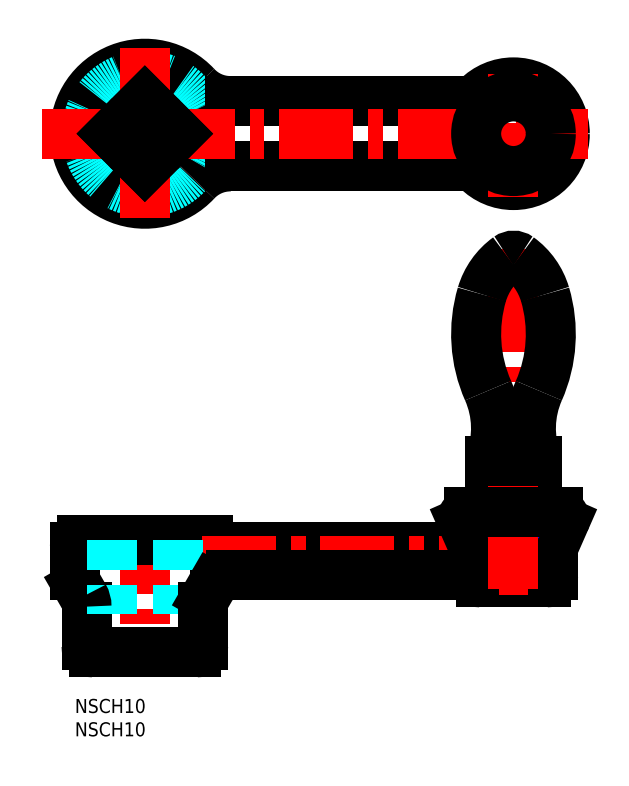
<metadata>
{"format":"dxf","ext":"dxf","renderer":"ezdxf+matplotlib","layout":"modelspace","background":"white","min_lineweight":24,"dpi":150}
</metadata>
<code>
0
SECTION
2
ENTITIES
0
INSERT
8
MSM_CONTINUOUS
2
*U8
10
0
20
0
30
0
0
INSERT
8
MSM_CONTINUOUS
2
*U9
10
0
20
0
30
0
0
ARC
8
MSM_CONTINUOUS
10
15
20
121.1
30
0
40
15
50
42.84
51
317.2
0
ARC
8
MSM_CONTINUOUS
10
33.33
20
104.1
30
0
40
10
50
90
51
137.2
0
ARC
8
MSM_CONTINUOUS
10
33.33
20
138.1
30
0
40
10
50
222.8
51
270
0
CIRCLE
8
MSM_DASHED
10
15
20
121.1
30
0
40
12.5
0
LINE
8
MSM_CONTINUOUS
10
33.33
20
114.1
30
0
11
85.52
21
114.1
31
0
0
LINE
8
MSM_CONTINUOUS
10
33.33
20
128.1
30
0
11
85.52
21
128.1
31
0
0
LINE
8
MSM_CONTINUOUS
10
-3.411e-12
20
32.5
30
0
11
-3.135e-12
21
26.67
31
0
0
CIRCLE
8
MSM_DASHED
10
94
20
121.1
30
0
40
8.5
0
LINE
8
MSM_CENTER
10
15
20
38.29
30
0
11
15
21
6.672
31
0
0
LINE
8
MSM_CONTINUOUS
10
1.5
20
34
30
0
11
28.5
21
34
31
0
0
ARC
8
MSM_CONTINUOUS
10
1.5
20
32.5
30
0
40
1.5
50
90
51
180
0
ARC
8
MSM_CONTINUOUS
10
26
20
11.5
30
0
40
1.5
50
270
51
0
0
LINE
8
MSM_CONTINUOUS
10
0.6699
20
24.17
30
0
11
1.897
21
22.04
31
0
0
LINE
8
MSM_CONTINUOUS
10
2.5
20
19.79
30
0
11
2.5
21
11.5
31
0
0
ARC
8
MSM_CONTINUOUS
10
4
20
11.5
30
0
40
1.5
50
180
51
270
0
LINE
8
MSM_CONTINUOUS
10
30
20
32.5
30
0
11
30
21
26.67
31
0
0
ARC
8
MSM_CONTINUOUS
10
28.5
20
32.5
30
0
40
1.5
50
0
51
90
0
LINE
8
MSM_CONTINUOUS
10
87
20
25
30
0
11
101
21
25
31
0
0
ARC
8
MSM_CONTINUOUS
10
103.5
20
38.5
30
0
40
1.5
50
337.1
51
90
0
LINE
8
MSM_CENTER
10
94
20
44.54
30
0
11
94
21
21.76
31
0
0
LINE
8
MSM_CONTINUOUS
10
30
20
32.5
30
0
11
85.5
21
32.5
31
0
0
LINE
8
MSM_CENTER
10
27.21
20
29.5
30
0
11
88.92
21
29.5
31
0
0
LINE
8
MSM_CONTINUOUS
10
33.56
20
26.5
30
0
11
85.5
21
26.5
31
0
0
LINE
8
MSM_CONTINUOUS
10
102.5
20
32.5
30
0
11
102.5
21
26.5
31
0
0
ARC
8
MSM_CONTINUOUS
10
101
20
26.5
30
0
40
1.5
50
270
51
0
0
LINE
8
MSM_CONTINUOUS
10
102.5
20
32.5
30
0
11
104.9
21
37.91
31
0
0
LINE
8
MSM_DASHED
10
7.929
20
34
30
0
11
7.929
21
10
31
0
0
LINE
8
MSM_DASHED
10
22.07
20
34
30
0
11
22.07
21
10
31
0
0
CIRCLE
8
MSM_CONTINUOUS
10
94
20
121.1
30
0
40
11
0
LINE
8
MSM_CONTINUOUS
10
27.5
20
19.79
30
0
11
27.5
21
11.5
31
0
0
ARC
8
MSM_CONTINUOUS
10
84.5
20
38.5
30
0
40
1.5
50
90
51
202.9
0
LINE
8
MSM_CONTINUOUS
10
85.5
20
32.5
30
0
11
85.5
21
26.5
31
0
0
ARC
8
MSM_CONTINUOUS
10
87
20
26.5
30
0
40
1.5
50
180
51
270
0
LINE
8
MSM_CONTINUOUS
10
85.5
20
32.5
30
0
11
83.12
21
37.91
31
0
0
LINE
8
MSM_CONTINUOUS
10
29.33
20
24.17
30
0
11
28.1
21
22.04
31
0
0
LINE
8
MSM_CENTER
10
-6.983
20
121.1
30
0
11
109.9
21
121.1
31
0
0
LINE
8
MSM_CENTER
10
94
20
107.7
30
0
11
94
21
133.9
31
0
0
LINE
8
MSM_CENTER
10
15
20
103
30
0
11
15
21
139.4
31
0
0
LINE
8
MSM_CONTINUOUS
10
91
20
40
30
0
11
91
21
45
31
0
0
LINE
8
MSM_CONTINUOUS
10
97
20
40
30
0
11
97
21
45
31
0
0
LINE
8
MSM_CONTINUOUS
10
91
20
45
30
0
11
97
21
45
31
0
0
LINE
8
MSM_NARROW
10
97
20
45
30
0
11
91
21
40
31
0
0
LINE
8
MSM_NARROW
10
91
20
45
30
0
11
97
21
40
31
0
0
LINE
8
MSM_CONTINUOUS
10
89
20
48
30
0
11
99
21
48
31
0
0
LINE
8
MSM_CONTINUOUS
10
89
20
51
30
0
11
89
21
40
31
0
0
LINE
8
MSM_CONTINUOUS
10
99
20
51
30
0
11
99
21
40
31
0
0
LINE
8
MSM_CENTER
10
94
20
23.5
30
0
11
94
21
97.97
31
0
0
CIRCLE
8
MSM_CONTINUOUS
10
94
20
121.1
30
0
40
8
0
LINE
8
MSM_CONTINUOUS
10
4
20
9.996
30
0
11
26
21
9.996
31
0
0
LINE
8
MSM_CONTINUOUS
10
84.5
20
40
30
0
11
103.5
21
40
31
0
0
LINE
8
MSM_CONTINUOUS
10
15
20
128.2
30
0
11
22.07
21
121.1
31
0
0
LINE
8
MSM_CONTINUOUS
10
22.07
20
121.1
30
0
11
15
21
114.1
31
0
0
LINE
8
MSM_CONTINUOUS
10
15
20
114.1
30
0
11
7.929
21
121.1
31
0
0
LINE
8
MSM_CONTINUOUS
10
7.929
20
121.1
30
0
11
15
21
128.2
31
0
0
ARC
8
MSM_CONTINUOUS
10
5
20
26.67
30
0
40
5
50
180
51
210
0
ARC
8
MSM_CONTINUOUS
10
33.56
20
21.5
30
0
40
5
50
90
51
150
0
ARC
8
MSM_CONTINUOUS
10
25
20
26.67
30
0
40
5
50
330
51
360
0
ARC
8
MSM_CONTINUOUS
10
-2
20
19.79
30
0
40
4.5
50
0
51
30
0
ARC
8
MSM_CONTINUOUS
10
32
20
19.79
30
0
40
4.5
50
150
51
180
0
LINE
8
MSM_CONTINUOUS
10
89
20
51
30
0
11
99
21
51
31
0
0
ARC
8
MSM_CONTINUOUS
10
70.27
20
58
30
0
40
20
50
339.5
51
23.84
0
ARC
8
MSM_CONTINUOUS
10
116
20
78.2
30
0
40
30
50
163.5
51
203.8
0
ARC
8
MSM_CONTINUOUS
10
101.6
20
82.46
30
0
40
15
50
125.9
51
163.5
0
ARC
8
MSM_CONTINUOUS
10
94
20
93
30
0
40
2
50
54.13
51
125.9
0
ARC
8
MSM_CONTINUOUS
10
117.7
20
58
30
0
40
20
50
156.2
51
200.5
0
ARC
8
MSM_CONTINUOUS
10
72
20
78.2
30
0
40
30
50
336.2
51
16.49
0
ARC
8
MSM_CONTINUOUS
10
86.38
20
82.46
30
0
40
15
50
16.49
51
54.13
0
ENDSEC
0
EOF

</code>
